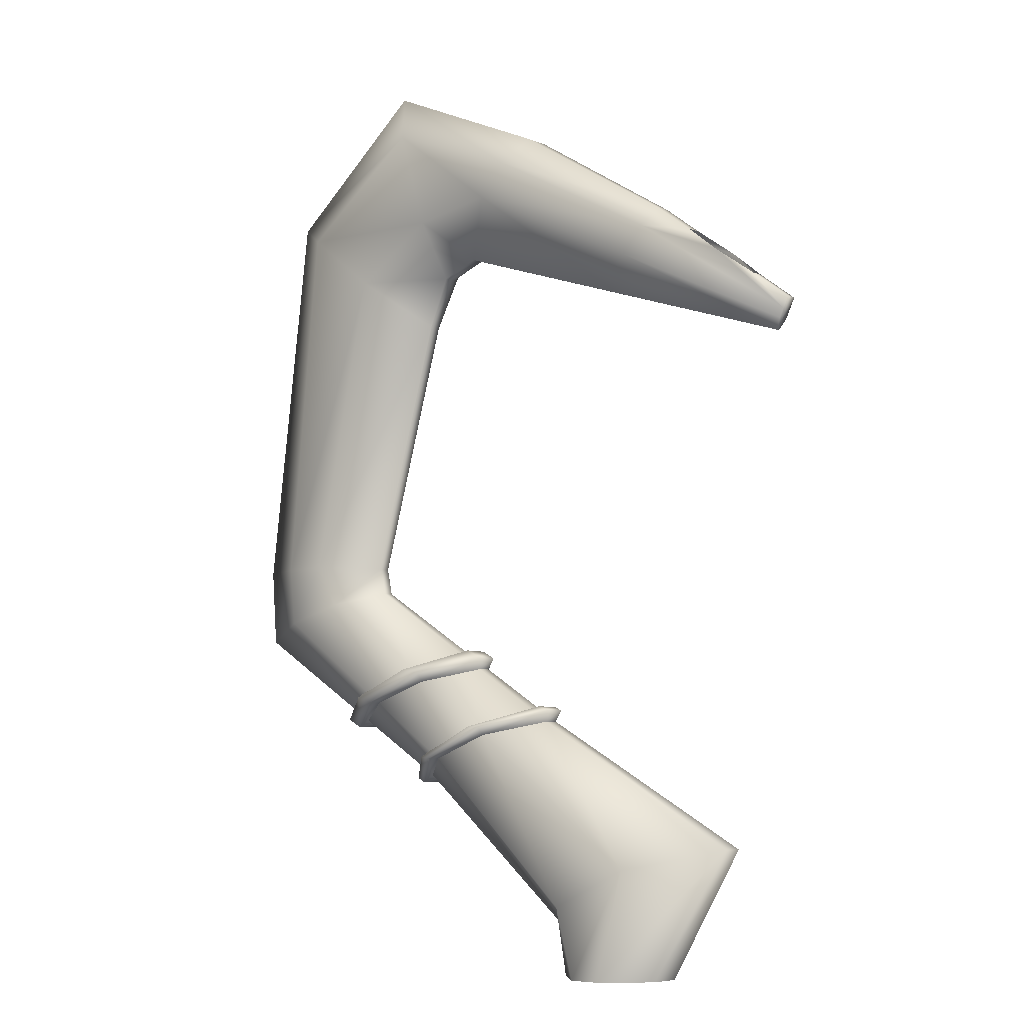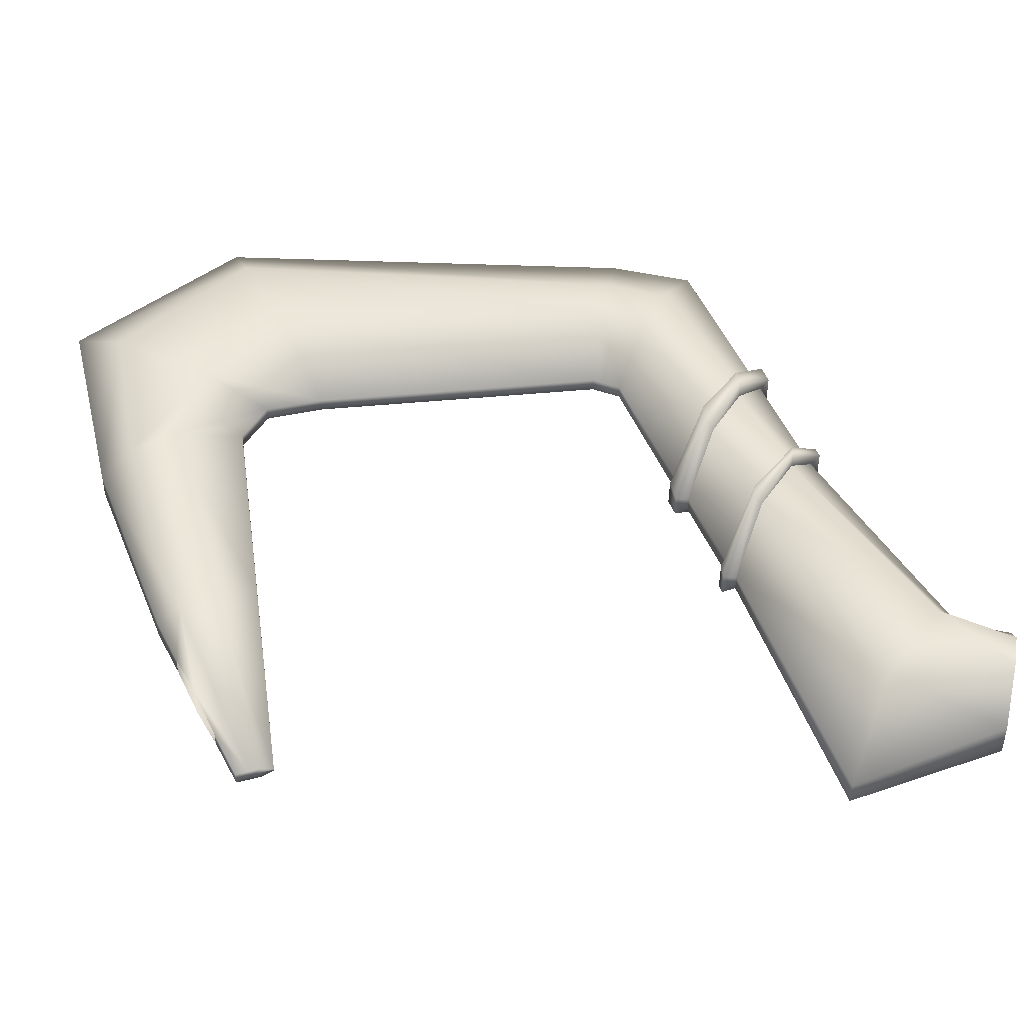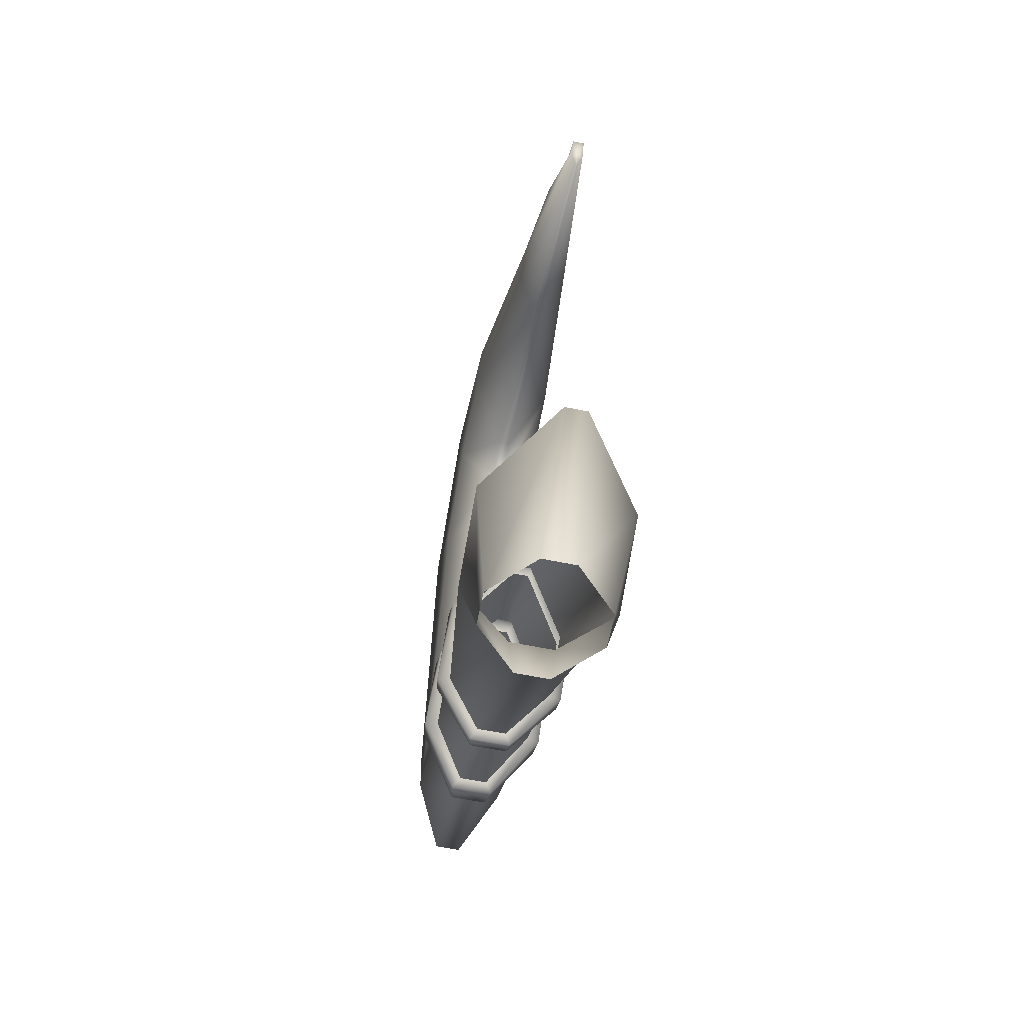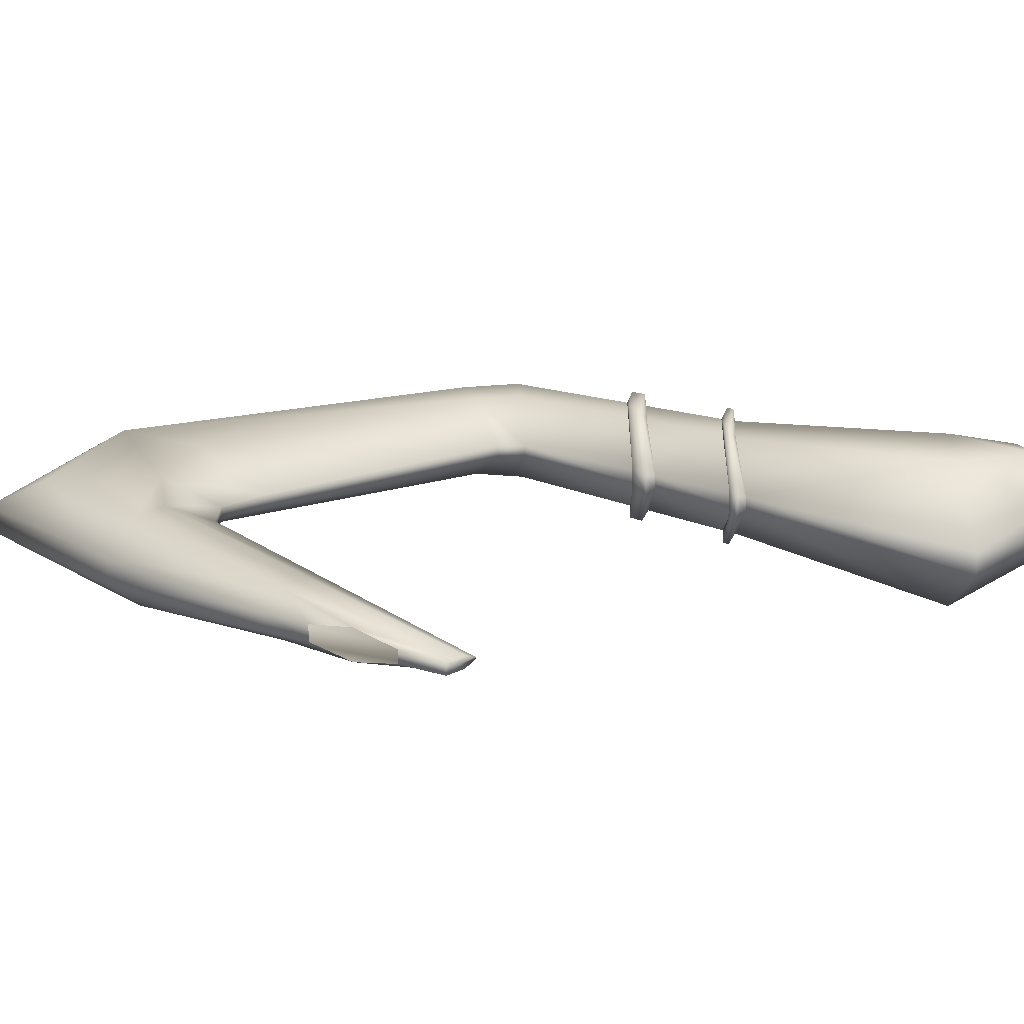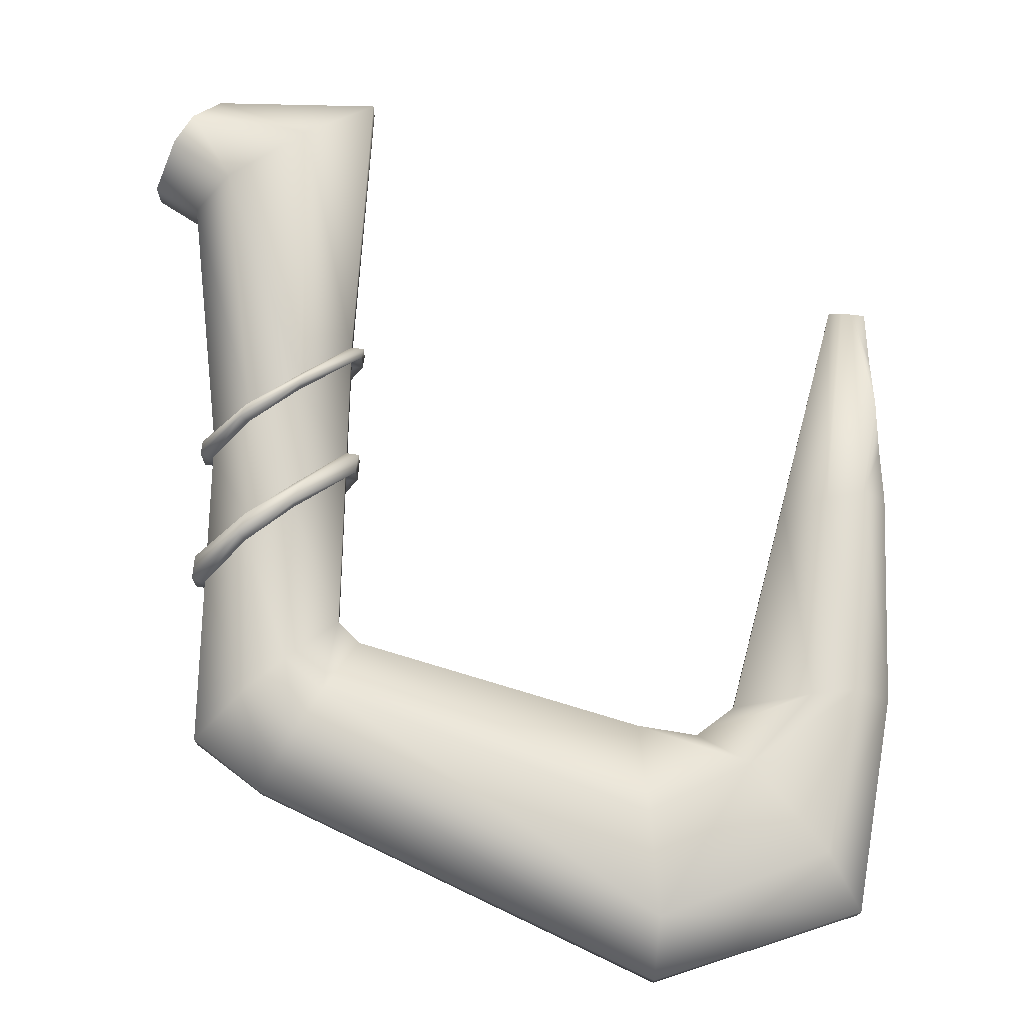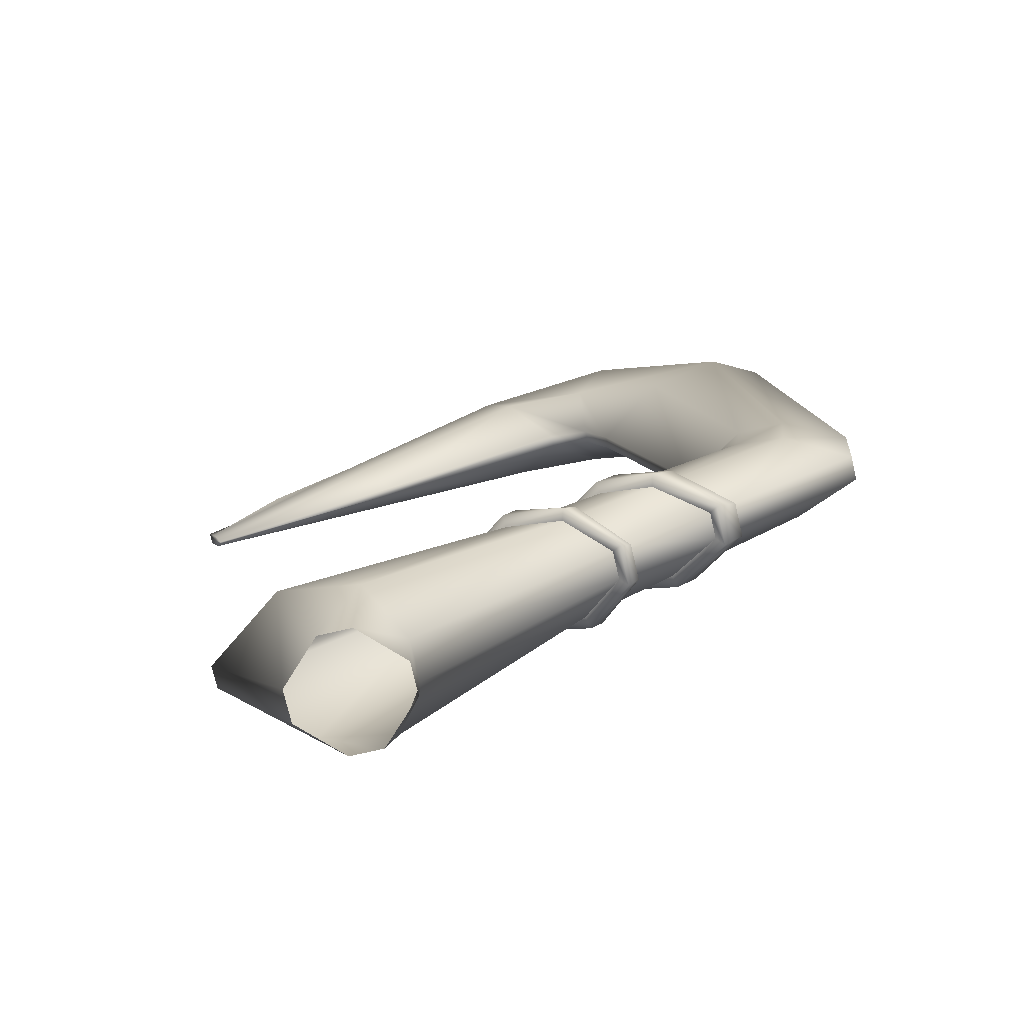
<metadata>
{"format":"obj","ext":"obj","renderer":"f3d","projection":"perspective","resolution":1024,"background":"white","views":[{"elev":-6.5,"azim":-139.2,"up":"+Y"},{"elev":46.8,"azim":-80.1,"up":"+Z"},{"elev":-63.3,"azim":-101.5,"up":"+Y"},{"elev":18.7,"azim":-109.5,"up":"+Z"},{"elev":73.5,"azim":122.9,"up":"+Z"},{"elev":-75.0,"azim":13.1,"up":"+Y"}]}
</metadata>
<code>
v  -4.307 70.38 0.0001
v  -4.464 70.69 0.1163
v  -4.464 70.69 -0.1161
v  -4.352 70.47 -0.1181
v  -4.262 70.28 -0.1181
v  -4.15 70.06 -0.0178
v  -4.15 70.06 0.018
v  -4.262 70.28 0.1182
v  -4.352 70.47 0.1182
v  1.166 56.97 0.3341
v  1.166 56.97 -0.3341
v  1.139 57.98 -0.4287
v  1.139 57.98 0.4287
v  0.3341 56.97 -1.166
v  0.4579 58.46 -1.496
v  -0.3341 56.97 -1.166
v  -1.211 59.24 -1.496
v  -1.166 56.97 -0.3341
v  -2.877 59.66 -0.2262
v  -1.166 56.97 0.3341
v  -2.877 59.66 0.2262
v  -0.3341 56.97 1.166
v  -1.211 59.24 1.496
v  0.3341 56.97 1.166
v  0.4579 58.46 1.496
v  7.597 62.37 -0.3478
v  7.597 62.37 0.3479
v  7.218 62.19 0.4078
v  7.218 62.19 -0.4076
v  6.511 62.85 -1.167
v  6.115 62.72 -1.213
v  5.09 63.44 -1.2
v  4.695 63.33 -1.157
v  4.017 63.86 -0.2584
v  3.666 63.68 -0.2059
v  4.023 63.85 0.2759
v  3.666 63.68 0.2112
v  4.973 63.28 1.165
v  5.388 63.39 1.203
v  6.117 62.72 1.213
v  6.509 62.85 1.167
v  10.23 64.26 0.2497
v  10.23 64.26 -0.2495
v  10.35 65.89 -0.2495
v  10.35 65.89 0.2497
v  8.949 64.63 -0.8709
v  9.075 65.89 -0.8709
v  7.592 65.01 -0.8709
v  8.134 65.9 -0.8709
v  6.744 65.26 -0.1316
v  6.868 65.84 -0.1316
v  6.744 65.26 0.1318
v  6.868 65.84 0.1318
v  8.009 64.94 0.8711
v  8.134 65.9 0.8711
v  8.949 64.63 0.871
v  9.075 65.89 0.871
v  9.28 74.19 -0.2495
v  9.28 74.19 0.2497
v  8.288 73.66 -0.8709
v  6.702 72.43 -0.8709
v  5.29 71.34 -0.1316
v  5.29 71.34 0.1318
v  6.702 72.43 0.8711
v  8.288 73.66 0.871
v  6.057 76.82 -0.2495
v  6.057 76.82 0.2497
v  5.524 75.69 -0.8709
v  4.874 73.57 -0.8709
v  4.829 72.39 -0.1316
v  4.829 72.39 0.1318
v  4.874 73.57 0.8711
v  5.524 75.69 0.871
v  2.229 75.17 -0.2495
v  2.229 75.17 0.2497
v  2.527 74.56 -0.8709
v  3.087 73.86 -0.8709
v  3.978 72.71 -0.1316
v  3.978 72.71 0.1318
v  3.087 73.86 0.8711
v  2.527 74.56 0.871
v  -1.278 73.04 -0.1828
v  -1.278 73.04 0.183
v  -1.073 72.62 -0.4945
v  -0.5874 72.07 -0.4945
v  -0.086 71.38 -0.0747
v  -0.086 71.38 0.0749
v  -0.5874 72.07 0.4947
v  -1.073 72.62 0.4946
v  -2.871 71.86 -0.323
v  -2.087 72.44 -0.1659
v  -2.087 72.44 0.166
v  -2.871 71.86 0.3232
v  -3.655 71.29 0.1332
v  -3.655 71.29 -0.133
v  7.51 62.61 0.2712
v  7.51 62.61 -0.271
v  5.182 60.95 0.4096
v  5.182 60.95 -0.4095
v  5.399 61.05 -0.3619
v  5.399 61.05 0.362
v  6.466 62.98 -0.946
v  4.26 61.48 -1.267
v  4.506 61.51 -1.221
v  5.143 63.42 -0.946
v  2.857 62.14 -1.215
v  3.109 62.16 -1.261
v  4.174 63.7 -0.1429
v  1.736 62.51 -0.2143
v  1.94 62.59 -0.2693
v  4.174 63.7 0.1431
v  1.736 62.51 0.2176
v  1.943 62.59 0.2804
v  5.433 63.38 0.9462
v  3.037 62.11 1.219
v  3.301 62.13 1.264
v  6.466 62.98 0.9462
v  4.261 61.47 1.267
v  4.505 61.51 1.222
v  5.027 61.11 -0.2907
v  5.027 61.11 0.2909
v  7.067 62.35 -0.2745
v  7.067 62.35 0.2747
v  5.313 61.28 0.2886
v  5.313 61.28 -0.2884
v  4.197 61.48 -1.015
v  6.062 62.72 -0.9582
v  4.459 61.65 -1.007
v  2.905 61.98 -1.015
v  4.744 63.17 -0.9582
v  3.162 62.14 -1.007
v  1.825 62.26 -0.1533
v  3.755 63.44 -0.1448
v  2.095 62.43 -0.1521
v  1.825 62.26 0.1535
v  3.755 63.44 0.145
v  2.095 62.43 0.1523
v  3.078 61.95 1.015
v  3.349 62.12 1.007
v  5.013 63.13 0.9584
v  4.197 61.48 1.015
v  4.459 61.65 1.007
v  6.062 62.72 0.9584
o MeguminStaff
g MeguminStaff
f 1 2 3
f 1 3 4
f 1 4 5
f 1 5 6
f 1 6 7
f 1 7 8
f 1 8 9
f 1 9 2
f 10 11 12 13
f 11 14 15 12
f 14 16 17 15
f 16 18 19 17
f 18 20 21 19
f 20 22 23 21
f 22 24 25 23
f 24 10 13 25
f 26 27 28 29
f 30 26 29 31
f 32 30 31 33
f 34 32 33 35
f 36 34 35 37
f 38 39 36 37
f 40 41 39 38
f 28 27 41 40
f 42 43 44 45
f 43 46 47 44
f 46 48 49 47
f 48 50 51 49
f 50 52 53 51
f 52 54 55 53
f 54 56 57 55
f 56 42 45 57
f 45 44 58 59
f 44 47 60 58
f 47 49 61 60
f 49 51 62 61
f 51 53 63 62
f 53 55 64 63
f 55 57 65 64
f 57 45 59 65
f 59 58 66 67
f 58 60 68 66
f 60 61 69 68
f 61 62 70 69
f 62 63 71 70
f 63 64 72 71
f 72 64 65 73
f 65 59 67 73
f 67 66 74 75
f 66 68 76 74
f 68 69 77 76
f 69 70 78 77
f 70 71 79 78
f 71 72 80 79
f 72 73 81 80
f 73 67 75 81
f 74 82 83 75
f 76 84 82 74
f 77 85 84 76
f 77 78 86 85
f 79 87 86 78
f 80 88 87 79
f 81 89 88 80
f 75 83 89 81
f 84 90 91 82
f 5 4 84 85
f 6 5 85 86
f 7 6 86 87
f 88 8 7 87
f 9 8 88 89
f 92 93 89 83
f 3 2 94 95
f 83 82 91 92
f 84 4 90
f 93 9 89
f 4 3 95 90
f 94 2 9 93
f 43 42 96 97
f 98 99 100 101
f 46 43 97 102
f 99 103 104 100
f 48 46 102 105
f 103 106 107 104
f 50 48 105 108
f 106 109 110 107
f 52 50 108 111
f 109 112 113 110
f 114 54 52 111
f 113 112 115 116
f 117 56 54 114
f 116 115 118 119
f 96 42 56 117
f 119 118 98 101
f 13 12 120 121
f 122 123 124 125
f 12 15 126 120
f 127 122 125 128
f 15 17 129 126
f 130 127 128 131
f 17 19 132 129
f 133 130 131 134
f 19 21 135 132
f 136 133 134 137
f 135 21 23 138
f 139 140 136 137
f 138 23 25 141
f 142 143 140 139
f 141 25 13 121
f 124 123 143 142
f 97 96 27 26
f 96 117 41 27
f 117 114 39 41
f 114 111 36 39
f 111 108 34 36
f 108 105 32 34
f 105 102 30 32
f 102 97 26 30
f 123 122 29 28
f 122 127 31 29
f 127 130 33 31
f 130 133 35 33
f 133 136 37 35
f 136 140 38 37
f 140 143 40 38
f 143 123 28 40
f 121 120 99 98
f 120 126 103 99
f 126 129 106 103
f 129 132 109 106
f 132 135 112 109
f 135 138 115 112
f 138 141 118 115
f 141 121 98 118
f 125 124 101 100
f 124 142 119 101
f 142 139 116 119
f 139 137 113 116
f 137 134 110 113
f 134 131 107 110
f 131 128 104 107
f 128 125 100 104

</code>
